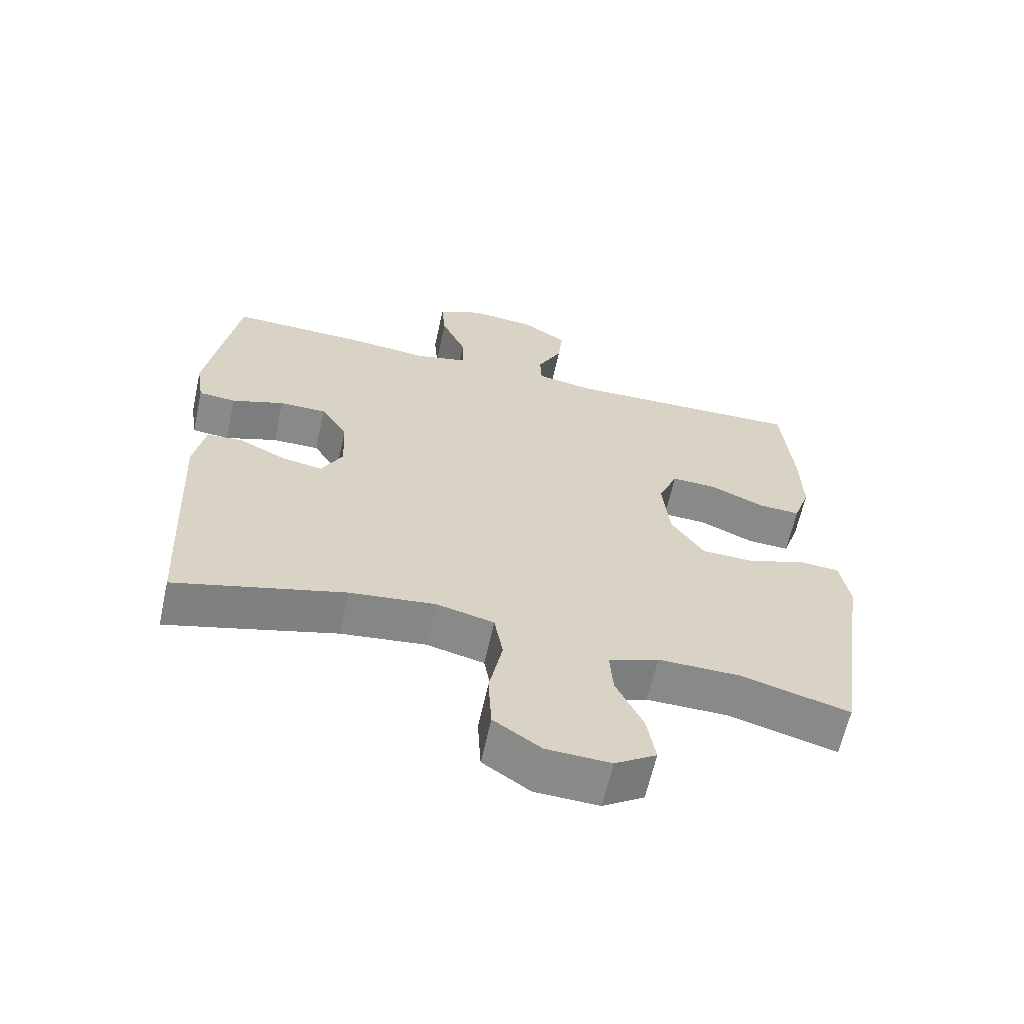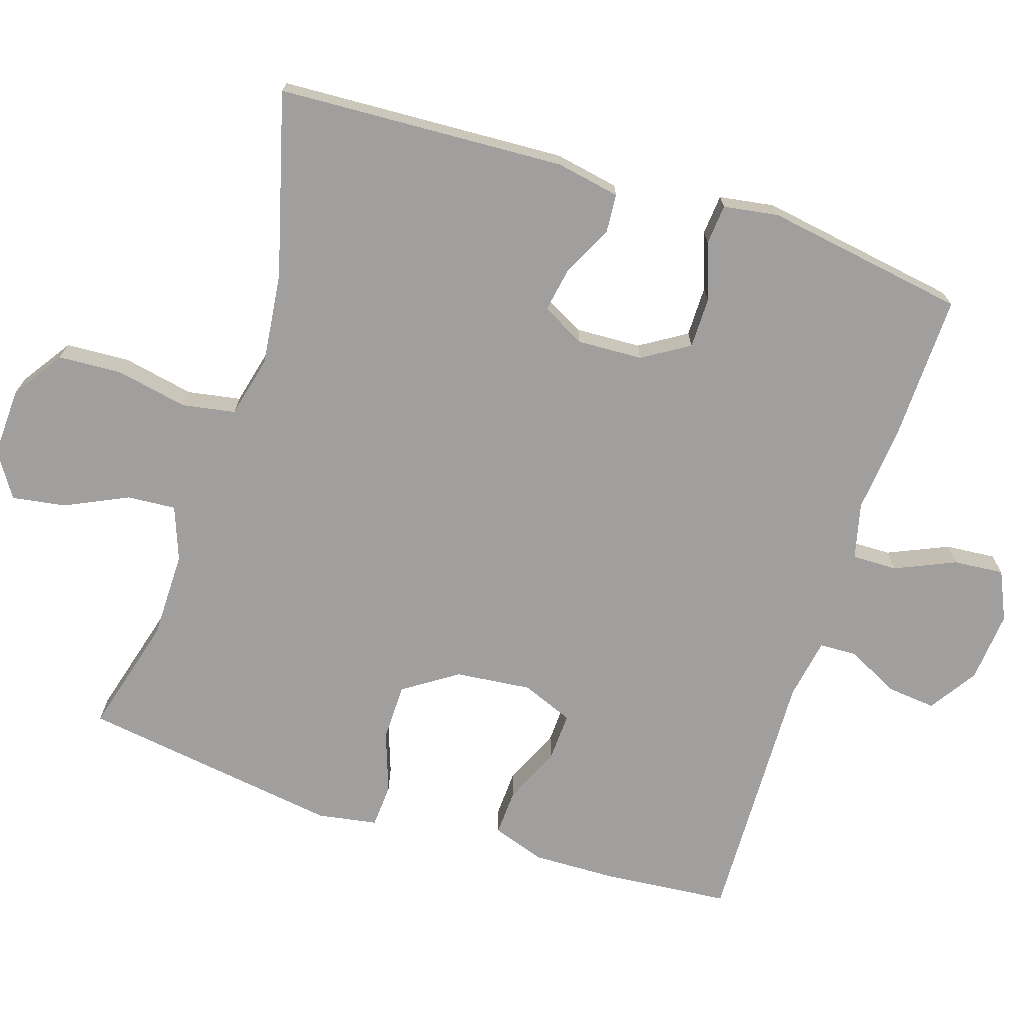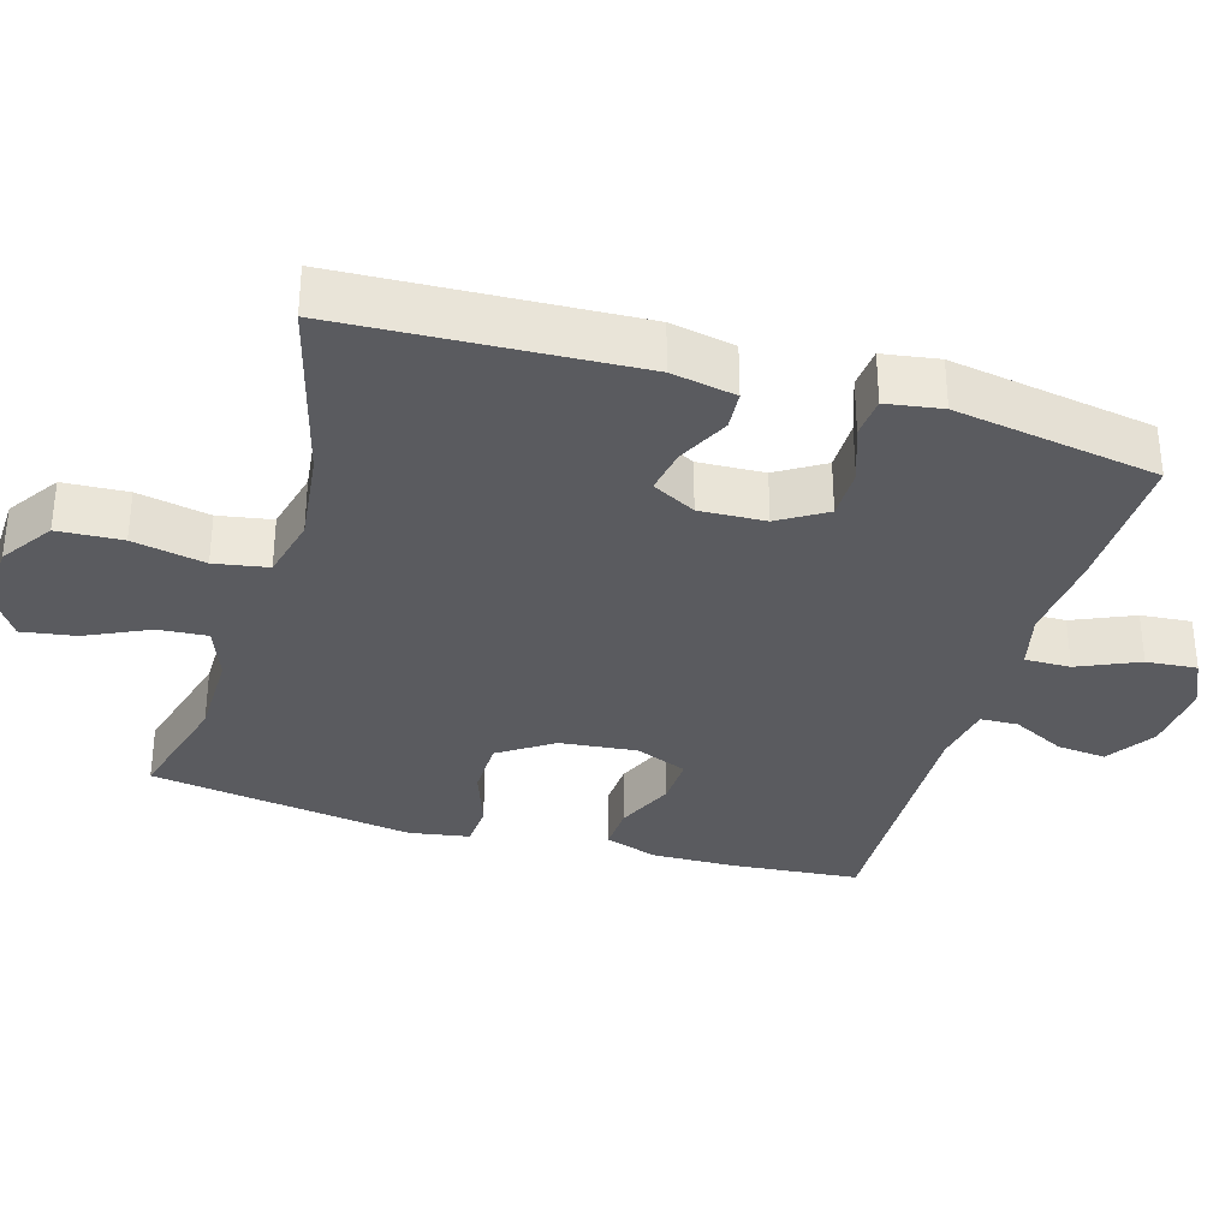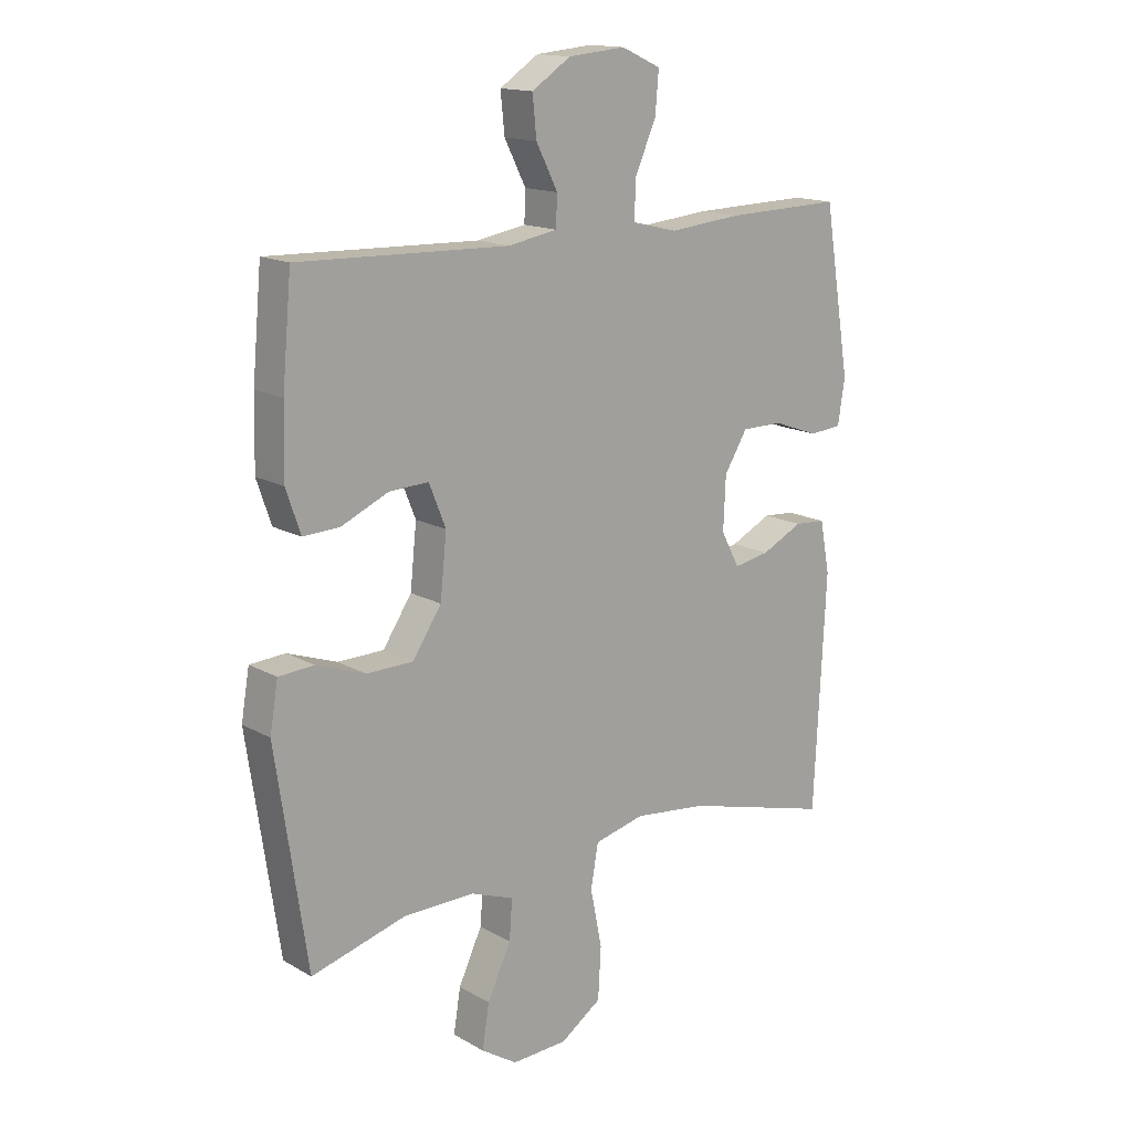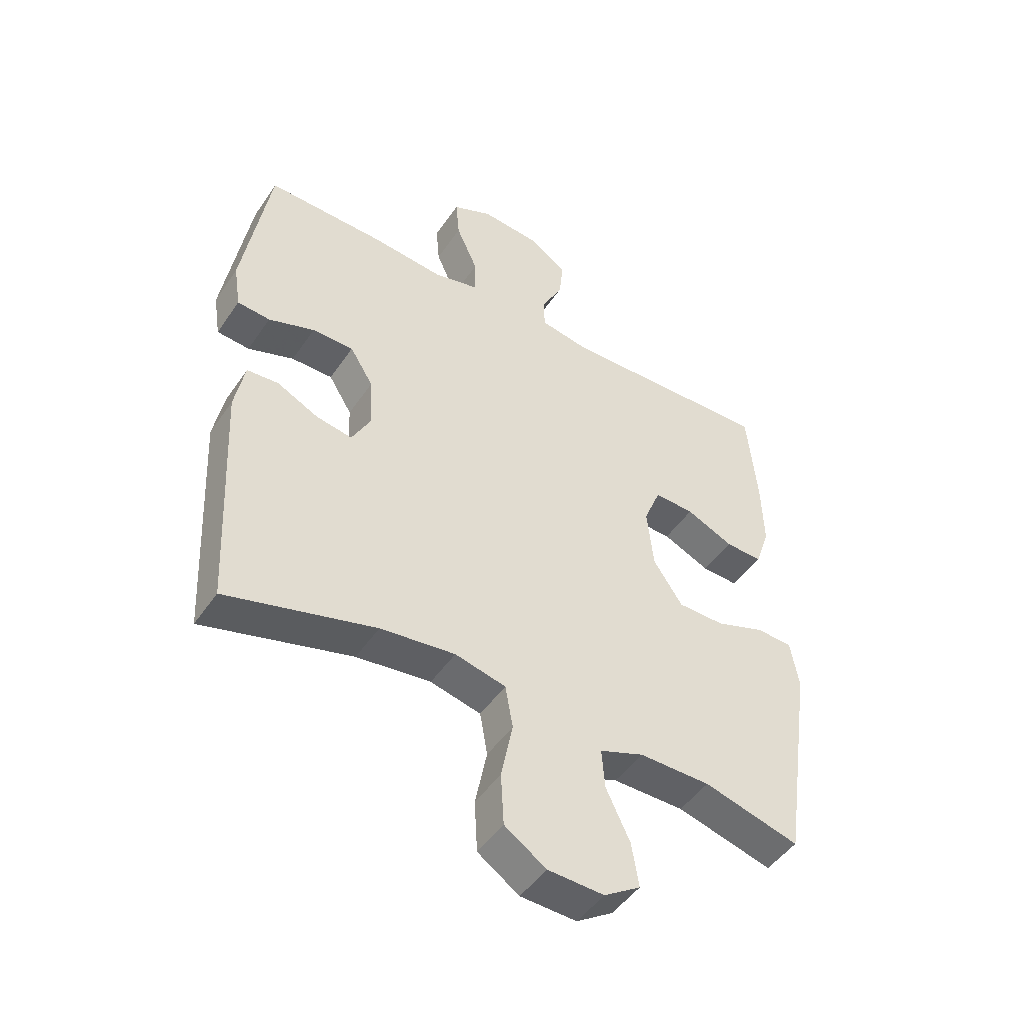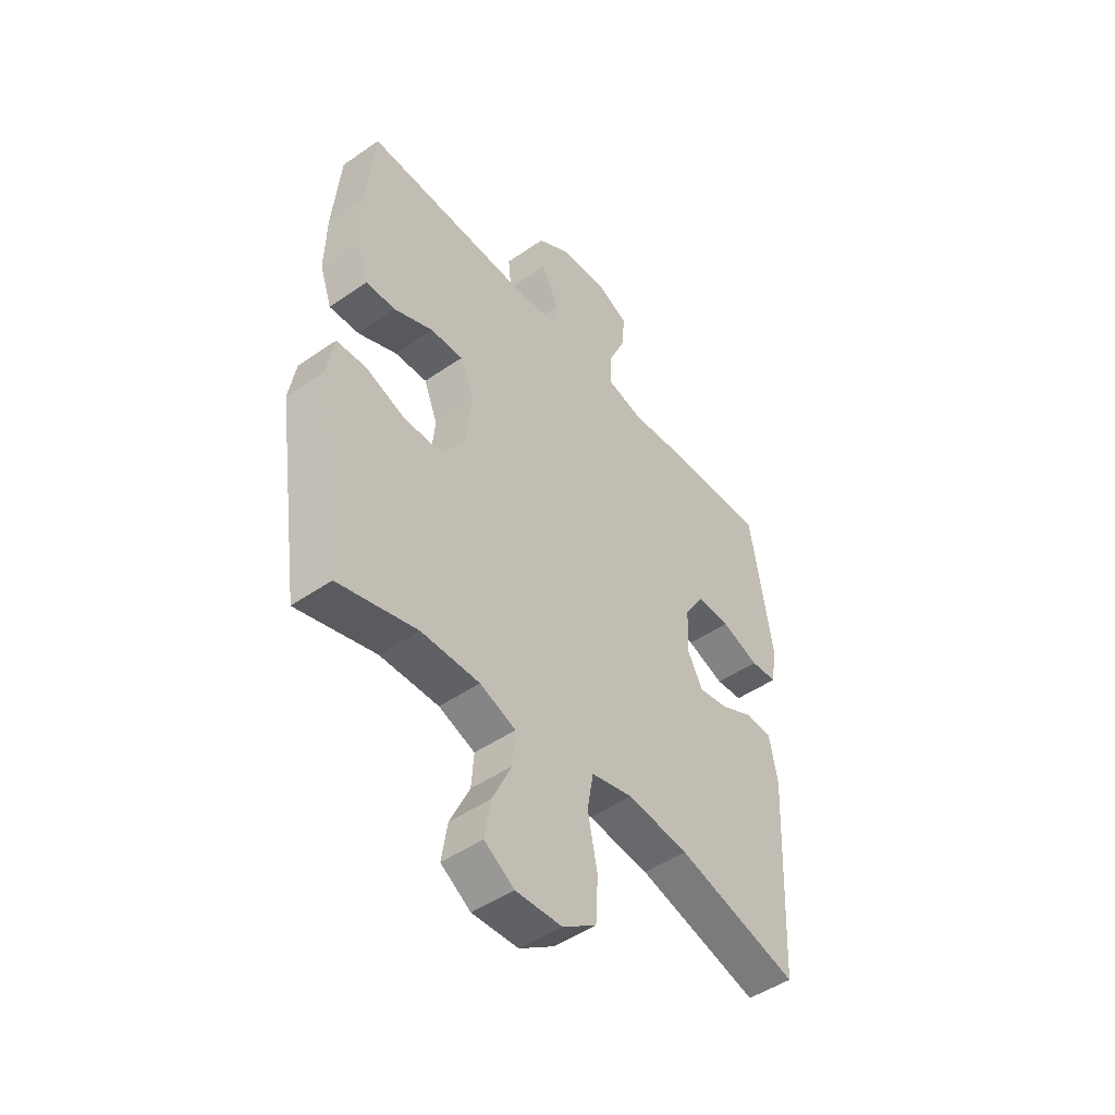
<metadata>
{"format":"obj","ext":"obj","renderer":"f3d","projection":"perspective","resolution":1024,"background":"white","views":[{"elev":-63.1,"azim":-12.4,"up":"+Z"},{"elev":-71.4,"azim":-107.8,"up":"+Y"},{"elev":-33.5,"azim":-106.5,"up":"+Y"},{"elev":15.4,"azim":139.7,"up":"+Z"},{"elev":-47.8,"azim":-32.6,"up":"+Z"},{"elev":-47.9,"azim":127.9,"up":"+Z"}]}
</metadata>
<code>
v -0.5 0.07 0.5
v -0.298 0.07 0.495
v -0.174 0.07 0.483
v -0.096 0.07 0.502
v -0.097 0.07 0.565
v -0.134 0.07 0.649
v -0.14 0.07 0.719
v -0.072 0.07 0.75
v 0.027 0.07 0.741
v 0.094 0.07 0.697
v 0.087 0.07 0.629
v 0.05 0.07 0.556
v 0.052 0.07 0.504
v 0.137 0.07 0.489
v 0.5 0.07 0.5
v 0.516 0.07 0.325
v 0.519 0.07 0.207
v 0.494 0.07 0.134
v 0.431 0.07 0.137
v 0.35 0.07 0.173
v 0.282 0.07 0.176
v 0.253 0.07 0.104
v 0.264 0.07 -0.002
v 0.314 0.07 -0.077
v 0.394 0.07 -0.078
v 0.479 0.07 -0.048
v 0.54 0.07 -0.052
v 0.554 0.07 -0.135
v 0.5 0.07 -0.5
v 0.336 0.07 -0.455
v 0.214 0.07 -0.454
v 0.139 0.07 -0.482
v 0.144 0.07 -0.55
v 0.185 0.07 -0.637
v 0.197 0.07 -0.712
v 0.135 0.07 -0.752
v 0.039 0.07 -0.748
v -0.032 0.07 -0.7
v -0.037 0.07 -0.611
v -0.017 0.07 -0.511
v -0.03 0.07 -0.437
v -0.117 0.07 -0.416
v -0.245 0.07 -0.431
v -0.5 0.07 -0.5
v -0.52 0.07 -0.098
v -0.503 0.07 -0.009
v -0.449 0.07 -0.005
v -0.378 0.07 -0.04
v -0.316 0.07 -0.051
v -0.284 0.07 0.009
v -0.288 0.07 0.1
v -0.328 0.07 0.165
v -0.399 0.07 0.165
v -0.478 0.07 0.137
v -0.534 0.07 0.142
v -0.546 0.07 0.219
v -0.5 0 0.5
v -0.298 0 0.495
v -0.174 0 0.483
v -0.096 0 0.502
v -0.097 0 0.565
v -0.134 0 0.649
v -0.14 0 0.719
v -0.072 0 0.75
v 0.027 0 0.741
v 0.094 0 0.697
v 0.087 0 0.629
v 0.05 0 0.556
v 0.052 0 0.504
v 0.137 0 0.489
v 0.5 0 0.5
v 0.516 0 0.325
v 0.519 0 0.207
v 0.494 0 0.134
v 0.431 0 0.137
v 0.35 0 0.173
v 0.282 0 0.176
v 0.253 0 0.104
v 0.264 0 -0.002
v 0.314 0 -0.077
v 0.394 0 -0.078
v 0.479 0 -0.048
v 0.54 0 -0.052
v 0.554 0 -0.135
v 0.5 0 -0.5
v 0.336 0 -0.455
v 0.214 0 -0.454
v 0.139 0 -0.482
v 0.144 0 -0.55
v 0.185 0 -0.637
v 0.197 0 -0.712
v 0.135 0 -0.752
v 0.039 0 -0.748
v -0.032 0 -0.7
v -0.037 0 -0.611
v -0.017 0 -0.511
v -0.03 0 -0.437
v -0.117 0 -0.416
v -0.245 0 -0.431
v -0.5 0 -0.5
v -0.52 0 -0.098
v -0.503 0 -0.009
v -0.449 0 -0.005
v -0.378 0 -0.04
v -0.316 0 -0.051
v -0.284 0 0.009
v -0.288 0 0.1
v -0.328 0 0.165
v -0.399 0 0.165
v -0.478 0 0.137
v -0.534 0 0.142
v -0.546 0 0.219
f 1 2 3
f 56 1 3
f 55 56 3
f 54 55 3
f 53 54 3
f 52 53 3 4
f 51 52 4
f 50 51 4
f 46 47 48
f 45 46 48
f 44 45 48
f 43 44 48
f 42 43 48 49
f 41 42 49 50
f 38 39 40
f 37 38 40
f 36 37 40
f 35 36 40
f 34 35 40
f 33 34 40
f 32 33 40 41
f 41 50 4
f 32 41 4
f 31 32 4
f 28 29 30
f 27 28 30
f 26 27 30
f 25 26 30
f 24 25 30 31
f 18 19 20
f 17 18 20
f 16 17 20
f 15 16 20
f 14 15 20
f 13 14 20 21
f 10 11 12
f 9 10 12
f 8 9 12
f 7 8 12
f 6 7 12
f 5 6 12
f 5 12 13
f 13 21 22
f 5 13 22
f 4 5 22
f 23 24 31 4
f 4 22 23
f 59 58 57
f 59 57 112
f 59 112 111
f 59 111 110
f 59 110 109
f 60 59 109 108
f 60 108 107
f 60 107 106
f 104 103 102
f 104 102 101
f 104 101 100
f 104 100 99
f 105 104 99 98
f 106 105 98 97
f 96 95 94
f 96 94 93
f 96 93 92
f 96 92 91
f 96 91 90
f 96 90 89
f 97 96 89 88
f 60 106 97
f 60 97 88
f 60 88 87
f 86 85 84
f 86 84 83
f 86 83 82
f 86 82 81
f 87 86 81 80
f 76 75 74
f 76 74 73
f 76 73 72
f 76 72 71
f 76 71 70
f 77 76 70 69
f 68 67 66
f 68 66 65
f 68 65 64
f 68 64 63
f 68 63 62
f 68 62 61
f 69 68 61
f 78 77 69
f 78 69 61
f 78 61 60
f 60 87 80 79
f 79 78 60
f 1 57 58 2
f 2 58 59 3
f 3 59 60 4
f 4 60 61 5
f 5 61 62 6
f 6 62 63 7
f 7 63 64 8
f 8 64 65 9
f 9 65 66 10
f 10 66 67 11
f 11 67 68 12
f 12 68 69 13
f 13 69 70 14
f 14 70 71 15
f 15 71 72 16
f 16 72 73 17
f 17 73 74 18
f 18 74 75 19
f 19 75 76 20
f 20 76 77 21
f 21 77 78 22
f 22 78 79 23
f 23 79 80 24
f 24 80 81 25
f 25 81 82 26
f 26 82 83 27
f 27 83 84 28
f 28 84 85 29
f 29 85 86 30
f 30 86 87 31
f 31 87 88 32
f 32 88 89 33
f 33 89 90 34
f 34 90 91 35
f 35 91 92 36
f 36 92 93 37
f 37 93 94 38
f 38 94 95 39
f 39 95 96 40
f 40 96 97 41
f 41 97 98 42
f 42 98 99 43
f 43 99 100 44
f 44 100 101 45
f 45 101 102 46
f 46 102 103 47
f 47 103 104 48
f 48 104 105 49
f 49 105 106 50
f 50 106 107 51
f 51 107 108 52
f 52 108 109 53
f 53 109 110 54
f 54 110 111 55
f 55 111 112 56
f 56 112 57 1

</code>
